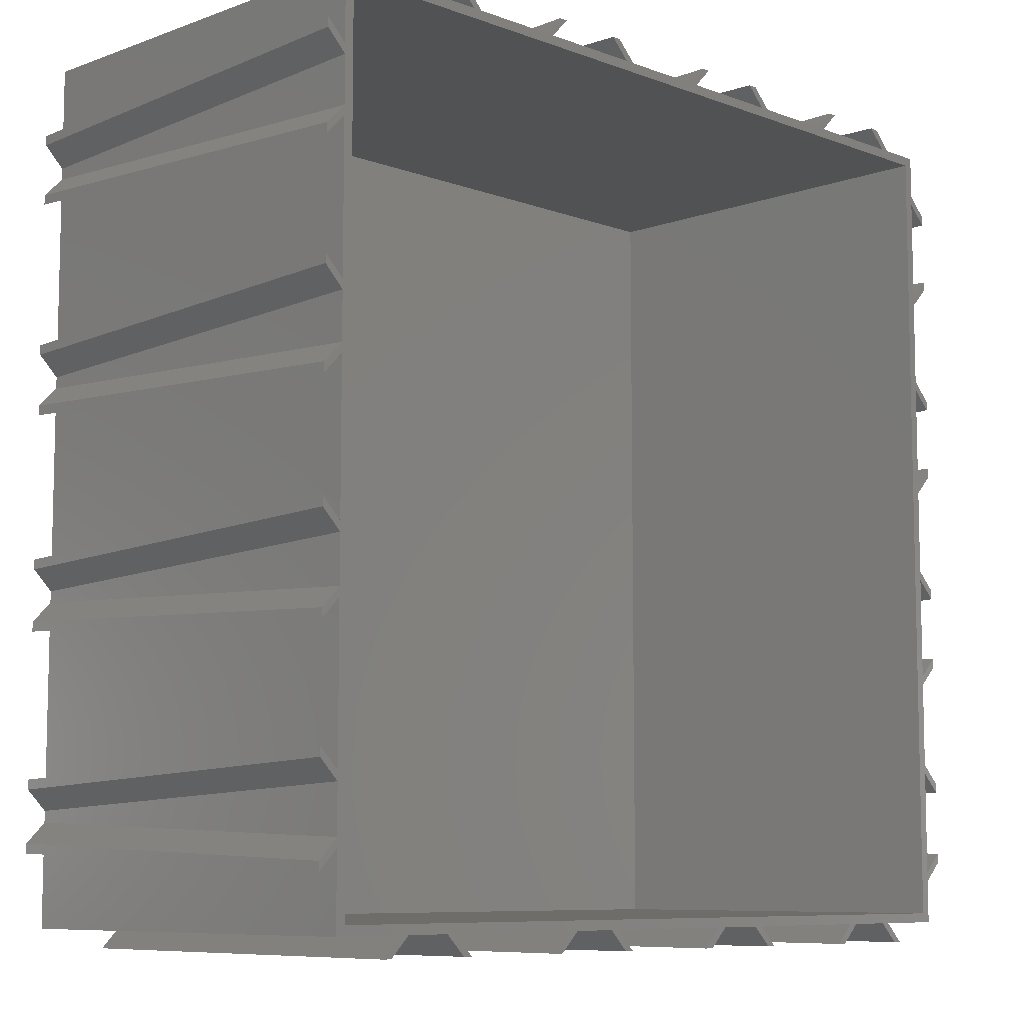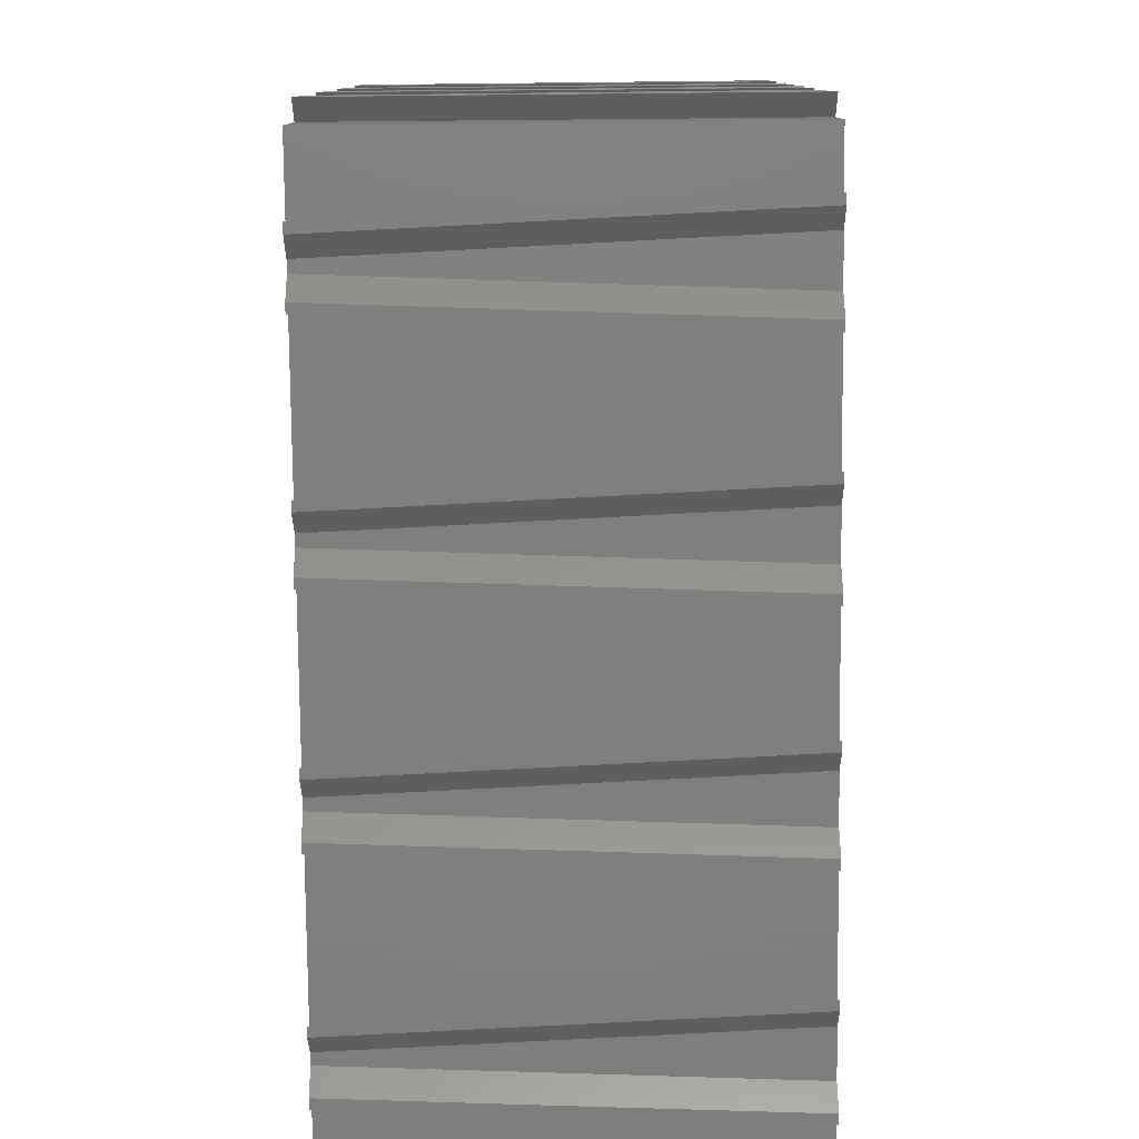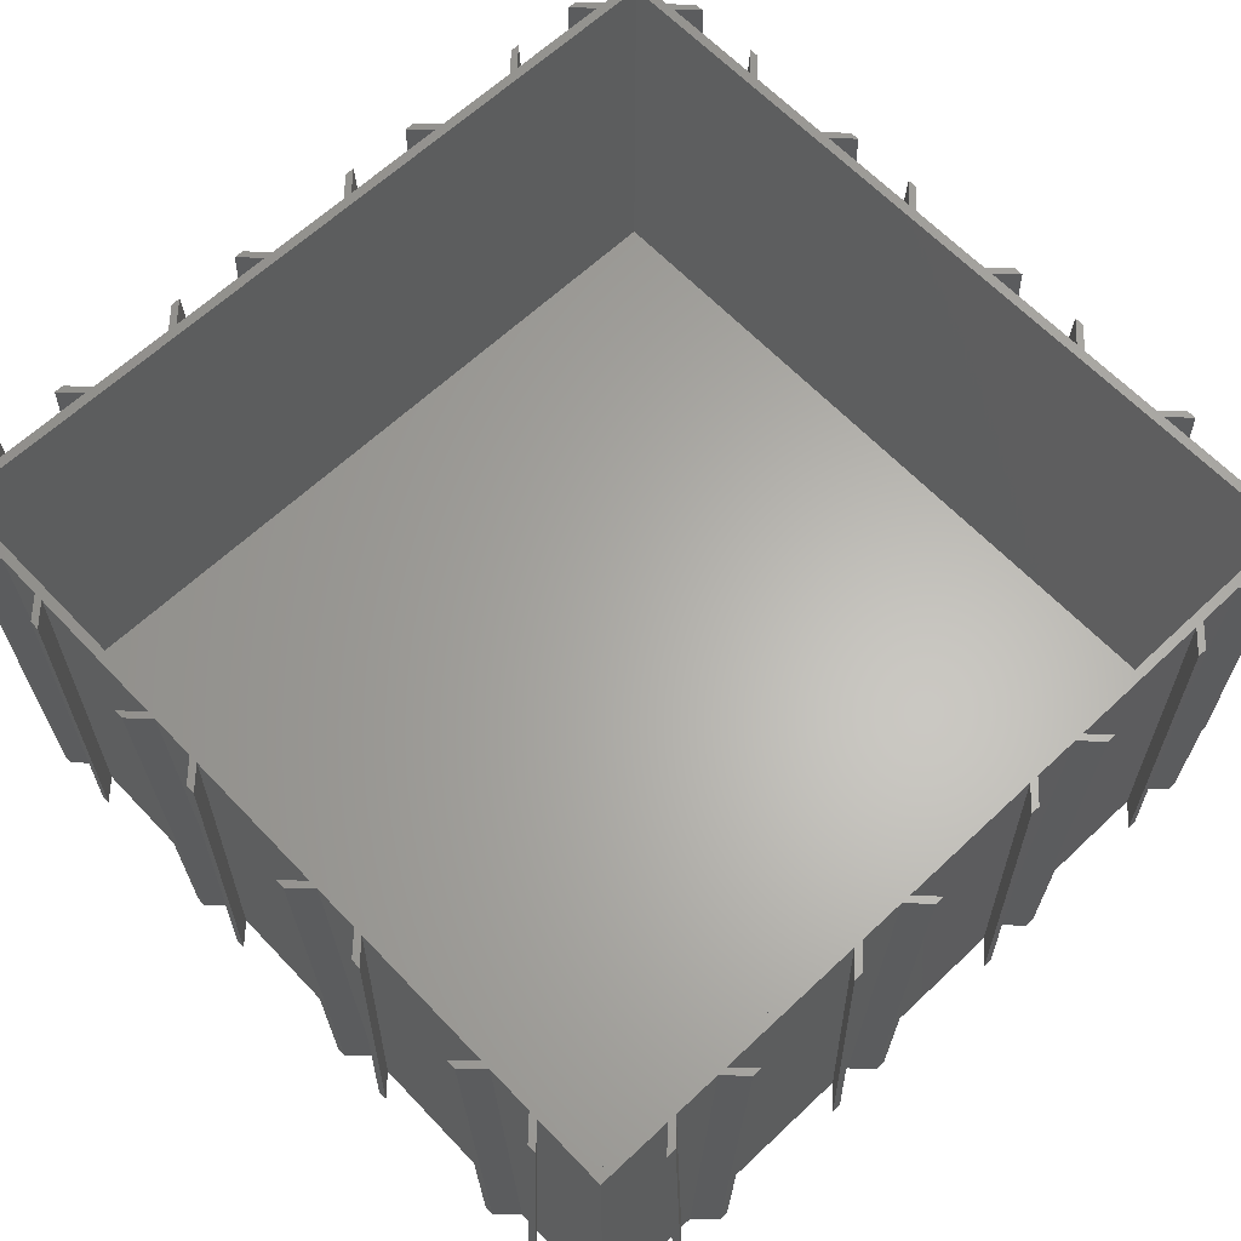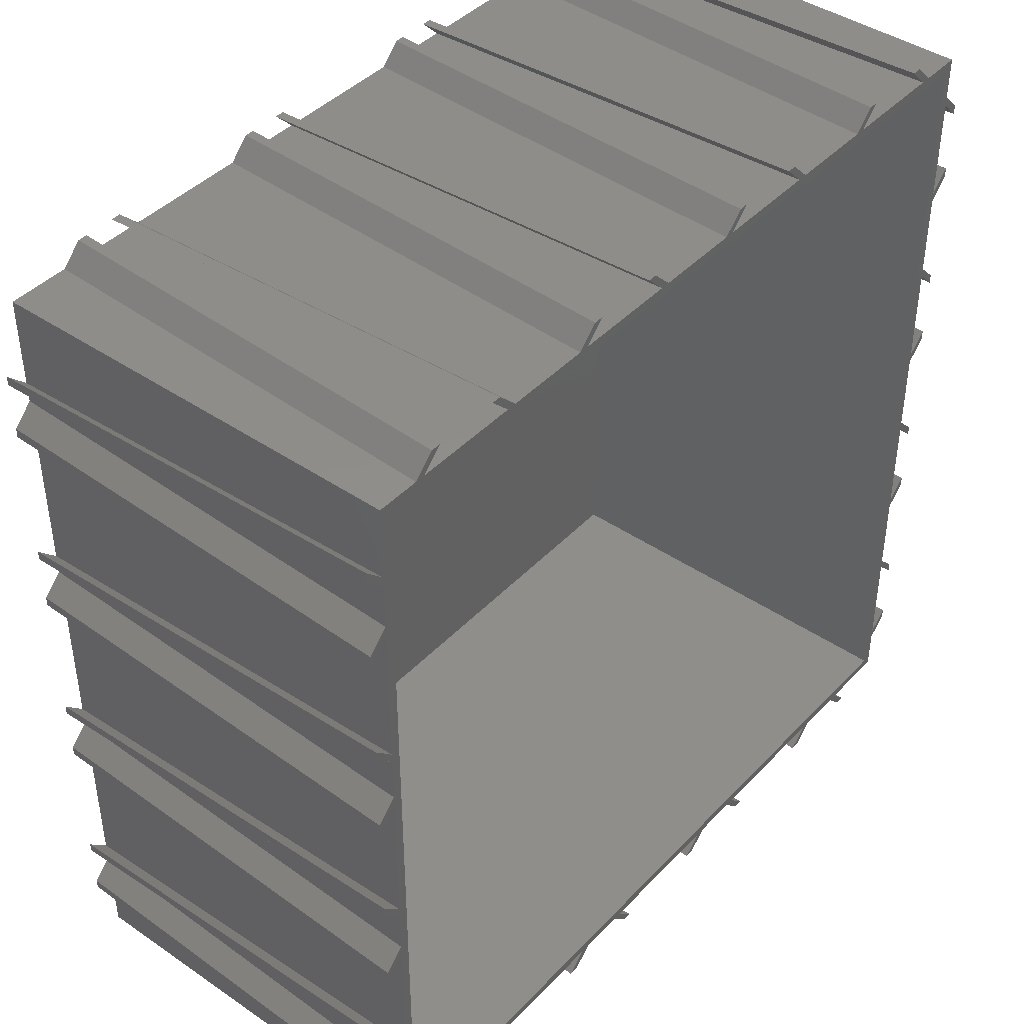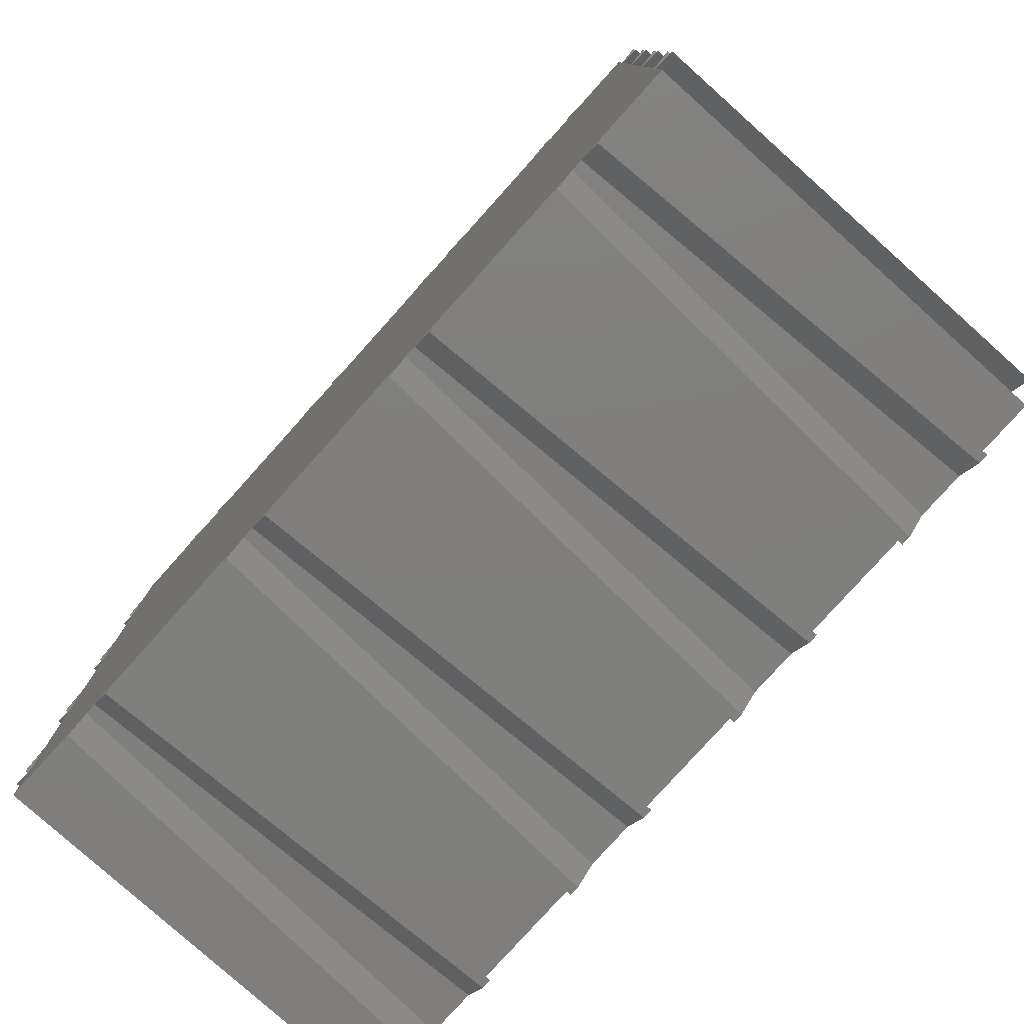
<metadata>
{"format":"stl","ext":"stl","renderer":"f3d","projection":"perspective","resolution":1024,"background":"white","views":[{"elev":-8.3,"azim":-45.4,"up":"+Y"},{"elev":-79.2,"azim":-89.4,"up":"+Y"},{"elev":63.7,"azim":-43.5,"up":"+Z"},{"elev":42.4,"azim":-50.8,"up":"+Y"},{"elev":-79.2,"azim":-131.9,"up":"+Y"}]}
</metadata>
<code>
# stl→obj: 272 verts, 492 faces
v 0 0 64
v 0 16.84 0
v 0 0 0
v 0 19.51 64
v 0 128 0
v 0 117 64
v 0 128 64
v 0 114.3 0
v 0 112.8 0
v 0 84.95 64
v 0 115.5 64
v 0 82.28 0
v 0 80.84 0
v 0 52.95 64
v 0 83.51 64
v 0 50.28 0
v 0 48.84 0
v 0 20.95 64
v 0 51.51 64
v 0 18.28 0
v -3 22.51 64
v -3 23.95 64
v -3 54.51 64
v -3 55.95 64
v -3 86.51 64
v -3 87.95 64
v -3 118.5 64
v -3 120 64
v 22.44 131 64
v 24 128 64
v 25.44 128 64
v 21 131 64
v 54.44 131 64
v 56 128 64
v 57.44 128 64
v 53 131 64
v 86.44 131 64
v 88 128 64
v 89.44 128 64
v 85 131 64
v 118.4 131 64
v 120 128 64
v 121.4 128 64
v 117 131 64
v 126.6 126.6 64
v 128 121.4 64
v 128 128 64
v 128 120 64
v 128 104 64
v 128 102.6 64
v 128 89.44 64
v 128 88 64
v 128 72 64
v 128 70.56 64
v 128 57.44 64
v 128 56 64
v 126.6 1.44 64
v 128 40 64
v 128 38.56 64
v 128 25.44 64
v 128 24 64
v 128 8 64
v 128 6.56 64
v 1.44 126.6 64
v 131 118.4 64
v 131 117 64
v 131 105.6 64
v 131 107 64
v 131 86.44 64
v 131 85 64
v 131 73.56 64
v 131 75 64
v 131 54.44 64
v 131 53 64
v 131 41.56 64
v 131 43 64
v 131 22.44 64
v 131 21 64
v 131 9.56 64
v 131 11 64
v 128 0 64
v 108.5 0 64
v 107 0 64
v 76.49 0 64
v 75.05 0 64
v 44.49 0 64
v 1.44 1.44 64
v 43.05 0 64
v 12.49 0 64
v 11.05 0 64
v 105.5 -3 64
v 104 -3 64
v 73.49 -3 64
v 72.05 -3 64
v 41.49 -3 64
v 40.05 -3 64
v 9.49 -3 64
v 8.05 -3 64
v 128 105.2 0
v 128 86.77 0
v 128 128 0
v 128 118.8 0
v 128 106.7 0
v 128 117.3 0
v 128 73.23 0
v 128 54.77 0
v 128 74.67 0
v 128 85.33 0
v 128 41.23 0
v 128 22.77 0
v 128 42.67 0
v 128 53.33 0
v 128 0 0
v 128 9.227 0
v 128 10.67 0
v 128 21.33 0
v 118.8 128 0
v 21.33 128 0
v 53.33 128 0
v 22.77 128 0
v 85.33 128 0
v 54.77 128 0
v 117.3 128 0
v 86.77 128 0
v -3 115.8 0
v -3 117.3 0
v -3 83.84 0
v -3 85.28 0
v -3 51.84 0
v -3 53.28 0
v -3 19.84 0
v -3 21.28 0
v 12.16 -3 0
v 13.72 0 0
v 15.16 0 0
v 10.72 -3 0
v 44.16 -3 0
v 45.72 0 0
v 47.16 0 0
v 42.72 -3 0
v 76.16 -3 0
v 77.72 0 0
v 79.16 0 0
v 74.72 -3 0
v 108.2 -3 0
v 109.7 0 0
v 111.2 0 0
v 106.7 -3 0
v 131 12.23 0
v 131 13.67 0
v 131 19.77 0
v 131 18.33 0
v 131 44.23 0
v 131 45.67 0
v 131 51.77 0
v 131 50.33 0
v 131 76.23 0
v 131 77.67 0
v 131 83.77 0
v 131 82.33 0
v 131 108.2 0
v 131 109.7 0
v 131 115.8 0
v 131 114.3 0
v 115.8 131 0
v 114.3 131 0
v 83.77 131 0
v 82.33 131 0
v 51.77 131 0
v 50.33 131 0
v 19.77 131 0
v 18.33 131 0
v 1.44 126.6 1.44
v 1.44 1.44 1.44
v 126.6 1.44 1.44
v 126.6 126.6 1.44
v 10.67 128 0
v 12.23 131 0
v 13.67 131 0
v 9.227 128 0
v 11 131 64
v 9.56 131 64
v 8 128 64
v 6.56 128 64
v 19.84 -3 0
v 18.28 -5.07e-16 0
v 21.28 -3 0
v 16.84 -1.873e-16 0
v 19.51 -7.794e-16 64
v 20.95 -1.099e-15 64
v 22.51 -3 64
v 23.95 -3 64
v 42.67 128 0
v 44.23 131 0
v 45.67 131 0
v 41.23 128 0
v 43 131 64
v 41.56 131 64
v 40 128 64
v 38.56 128 64
v 51.84 -3 0
v 50.28 -5.07e-16 0
v 53.28 -3 0
v 48.84 -1.873e-16 0
v 51.51 -7.794e-16 64
v 52.95 -1.099e-15 64
v 54.51 -3 64
v 55.95 -3 64
v 74.67 128 0
v 76.23 131 0
v 77.67 131 0
v 73.23 128 0
v 75 131 64
v 73.56 131 64
v 72 128 64
v 70.56 128 64
v 83.84 -3 0
v 82.28 -5.07e-16 0
v 85.28 -3 0
v 80.84 -1.873e-16 0
v 83.51 -7.794e-16 64
v 84.95 -1.099e-15 64
v 86.51 -3 64
v 87.95 -3 64
v 106.7 128 0
v 108.2 131 0
v 109.7 131 0
v 105.2 128 0
v 107 131 64
v 105.6 131 64
v 104 128 64
v 102.6 128 64
v 115.8 -3 0
v 114.3 -5.07e-16 0
v 117.3 -3 0
v 112.8 -1.873e-16 0
v 115.5 -7.794e-16 64
v 117 -1.099e-15 64
v 118.5 -3 64
v 120 -3 64
v -3 12.16 0
v -2.796e-16 13.72 0
v -3 10.72 0
v -1.033e-16 15.16 0
v -4.299e-16 12.49 64
v -6.062e-16 11.05 64
v -3 9.49 64
v -3 8.05 64
v -3 44.16 0
v -2.796e-16 45.72 0
v -3 42.72 0
v -1.033e-16 47.16 0
v -4.299e-16 44.49 64
v -6.062e-16 43.05 64
v -3 41.49 64
v -3 40.05 64
v -3 76.16 0
v -2.796e-16 77.72 0
v -3 74.72 0
v -1.033e-16 79.16 0
v -4.299e-16 76.49 64
v -6.062e-16 75.05 64
v -3 73.49 64
v -3 72.05 64
v -3 108.2 0
v -2.796e-16 109.7 0
v -3 106.7 0
v -1.033e-16 111.2 0
v -4.299e-16 108.5 64
v -6.062e-16 107 64
v -3 105.5 64
v -3 104 64
f 1 2 3
f 2 1 4
f 5 6 7
f 6 5 8
f 9 10 11
f 10 9 12
f 13 14 15
f 14 13 16
f 17 18 19
f 18 17 20
f 21 18 22
f 18 21 4
f 23 14 24
f 14 23 19
f 25 10 26
f 10 25 15
f 27 6 28
f 6 27 11
f 29 30 31
f 30 29 32
f 33 34 35
f 34 33 36
f 37 38 39
f 38 37 40
f 41 42 43
f 42 41 44
f 45 46 47
f 46 45 48
f 48 45 49
f 49 45 50
f 50 45 51
f 51 45 52
f 52 45 53
f 53 45 54
f 54 45 55
f 55 45 56
f 57 56 45
f 56 57 58
f 58 57 59
f 59 57 60
f 60 57 61
f 61 57 62
f 62 57 63
f 43 45 47
f 42 45 43
f 39 45 42
f 38 45 39
f 35 45 38
f 34 45 35
f 64 34 31
f 64 31 30
f 34 64 45
f 6 64 7
f 7 64 30
f 48 65 46
f 65 48 66
f 49 67 68
f 67 49 50
f 52 69 51
f 69 52 70
f 53 71 72
f 71 53 54
f 56 73 55
f 73 56 74
f 58 75 76
f 75 58 59
f 61 77 60
f 77 61 78
f 62 79 80
f 79 62 63
f 63 57 81
f 57 82 81
f 57 83 82
f 57 84 83
f 57 85 84
f 57 86 85
f 87 86 57
f 86 87 88
f 88 87 89
f 89 87 90
f 11 64 6
f 10 64 11
f 15 64 10
f 64 15 87
f 14 87 15
f 19 87 14
f 18 87 19
f 4 87 18
f 87 1 90
f 1 87 4
f 83 91 82
f 91 83 92
f 85 93 84
f 93 85 94
f 88 95 86
f 95 88 96
f 90 97 89
f 97 90 98
f 51 99 50
f 99 51 100
f 46 101 47
f 101 46 102
f 48 103 104
f 103 48 49
f 55 105 54
f 105 55 106
f 52 107 108
f 107 52 53
f 60 109 59
f 109 60 110
f 56 111 112
f 111 56 58
f 113 63 81
f 63 113 114
f 61 115 116
f 115 61 62
f 101 43 47
f 43 101 117
f 118 7 30
f 7 118 5
f 119 31 34
f 31 119 120
f 121 35 38
f 35 121 122
f 123 39 42
f 39 123 124
f 125 8 9
f 8 125 126
f 127 12 13
f 12 127 128
f 129 16 17
f 16 129 130
f 131 20 2
f 20 131 132
f 133 134 135
f 134 133 136
f 137 138 139
f 138 137 140
f 141 142 143
f 142 141 144
f 145 146 147
f 146 145 148
f 147 114 113
f 114 147 115
f 115 147 116
f 146 116 147
f 116 146 110
f 143 110 146
f 110 143 109
f 109 143 111
f 111 143 112
f 142 112 143
f 112 142 106
f 106 142 105
f 122 105 142
f 121 105 122
f 105 121 107
f 124 100 121
f 102 117 101
f 100 124 99
f 102 123 117
f 103 123 104
f 104 123 102
f 123 103 124
f 99 124 103
f 107 121 108
f 108 121 100
f 16 122 142
f 16 142 139
f 17 139 138
f 13 122 16
f 12 119 13
f 20 138 135
f 2 135 134
f 2 134 3
f 135 2 20
f 138 20 17
f 139 17 16
f 122 13 119
f 119 12 120
f 9 120 12
f 120 9 118
f 8 118 9
f 118 8 5
f 115 149 114
f 149 115 150
f 116 151 152
f 151 116 110
f 111 153 109
f 153 111 154
f 112 155 156
f 155 112 106
f 107 157 105
f 157 107 158
f 108 159 160
f 159 108 100
f 103 161 99
f 161 103 162
f 104 163 164
f 163 104 102
f 123 165 117
f 165 123 166
f 121 167 124
f 167 121 168
f 119 169 122
f 169 119 170
f 118 171 120
f 171 118 172
f 3 90 1
f 90 3 134
f 147 81 82
f 81 147 113
f 135 88 89
f 88 135 138
f 139 85 86
f 85 139 142
f 143 83 84
f 83 143 146
f 87 173 64
f 173 87 174
f 175 45 176
f 45 175 57
f 173 45 64
f 45 173 176
f 173 175 176
f 175 173 174
f 175 87 57
f 87 175 174
f 31 171 29
f 171 31 120
f 177 178 179
f 178 177 180
f 171 32 29
f 32 171 172
f 178 181 179
f 181 178 182
f 182 183 181
f 183 182 184
f 180 183 184
f 183 180 177
f 180 182 178
f 182 180 184
f 118 32 172
f 32 118 30
f 183 179 181
f 179 183 177
f 136 90 134
f 90 136 98
f 185 186 187
f 186 185 188
f 186 189 190
f 189 186 188
f 190 191 192
f 191 190 189
f 136 97 98
f 97 136 133
f 187 191 185
f 191 187 192
f 192 186 190
f 186 192 187
f 97 135 89
f 135 97 133
f 185 189 188
f 189 185 191
f 35 169 33
f 169 35 122
f 193 194 195
f 194 193 196
f 169 36 33
f 36 169 170
f 194 197 195
f 197 194 198
f 198 199 197
f 199 198 200
f 196 199 200
f 199 196 193
f 196 198 194
f 198 196 200
f 119 36 170
f 36 119 34
f 199 195 197
f 195 199 193
f 140 88 138
f 88 140 96
f 201 202 203
f 202 201 204
f 202 205 206
f 205 202 204
f 206 207 208
f 207 206 205
f 140 95 96
f 95 140 137
f 203 207 201
f 207 203 208
f 208 202 206
f 202 208 203
f 95 139 86
f 139 95 137
f 201 205 204
f 205 201 207
f 39 167 37
f 167 39 124
f 209 210 211
f 210 209 212
f 167 40 37
f 40 167 168
f 210 213 211
f 213 210 214
f 214 215 213
f 215 214 216
f 212 215 216
f 215 212 209
f 212 214 210
f 214 212 216
f 121 40 168
f 40 121 38
f 215 211 213
f 211 215 209
f 144 85 142
f 85 144 94
f 217 218 219
f 218 217 220
f 218 221 222
f 221 218 220
f 222 223 224
f 223 222 221
f 144 93 94
f 93 144 141
f 219 223 217
f 223 219 224
f 224 218 222
f 218 224 219
f 93 143 84
f 143 93 141
f 217 221 220
f 221 217 223
f 43 165 41
f 165 43 117
f 225 226 227
f 226 225 228
f 165 44 41
f 44 165 166
f 226 229 227
f 229 226 230
f 230 231 229
f 231 230 232
f 228 231 232
f 231 228 225
f 228 230 226
f 230 228 232
f 123 44 166
f 44 123 42
f 231 227 229
f 227 231 225
f 148 83 146
f 83 148 92
f 233 234 235
f 234 233 236
f 234 237 238
f 237 234 236
f 238 239 240
f 239 238 237
f 148 91 92
f 91 148 145
f 235 239 233
f 239 235 240
f 240 234 238
f 234 240 235
f 91 147 82
f 147 91 145
f 233 237 236
f 237 233 239
f 79 114 149
f 114 79 63
f 80 149 150
f 149 80 79
f 78 151 77
f 151 78 152
f 77 110 60
f 110 77 151
f 115 80 150
f 80 115 62
f 116 78 61
f 78 116 152
f 18 132 22
f 132 18 20
f 241 242 243
f 242 241 244
f 245 242 244
f 242 245 246
f 247 246 245
f 246 247 248
f 132 21 22
f 21 132 131
f 243 247 241
f 247 243 248
f 246 243 242
f 243 246 248
f 131 4 21
f 4 131 2
f 241 245 244
f 245 241 247
f 75 109 153
f 109 75 59
f 76 153 154
f 153 76 75
f 74 155 73
f 155 74 156
f 73 106 55
f 106 73 155
f 111 76 154
f 76 111 58
f 112 74 56
f 74 112 156
f 14 130 24
f 130 14 16
f 249 250 251
f 250 249 252
f 253 250 252
f 250 253 254
f 255 254 253
f 254 255 256
f 130 23 24
f 23 130 129
f 251 255 249
f 255 251 256
f 254 251 250
f 251 254 256
f 129 19 23
f 19 129 17
f 249 253 252
f 253 249 255
f 71 105 157
f 105 71 54
f 72 157 158
f 157 72 71
f 70 159 69
f 159 70 160
f 69 100 51
f 100 69 159
f 107 72 158
f 72 107 53
f 108 70 52
f 70 108 160
f 10 128 26
f 128 10 12
f 257 258 259
f 258 257 260
f 261 258 260
f 258 261 262
f 263 262 261
f 262 263 264
f 128 25 26
f 25 128 127
f 259 263 257
f 263 259 264
f 262 259 258
f 259 262 264
f 127 15 25
f 15 127 13
f 257 261 260
f 261 257 263
f 67 99 161
f 99 67 50
f 68 161 162
f 161 68 67
f 66 163 65
f 163 66 164
f 65 102 46
f 102 65 163
f 103 68 162
f 68 103 49
f 104 66 48
f 66 104 164
f 6 126 28
f 126 6 8
f 265 266 267
f 266 265 268
f 269 266 268
f 266 269 270
f 271 270 269
f 270 271 272
f 126 27 28
f 27 126 125
f 267 271 265
f 271 267 272
f 270 267 266
f 267 270 272
f 125 11 27
f 11 125 9
f 265 269 268
f 269 265 271

</code>
